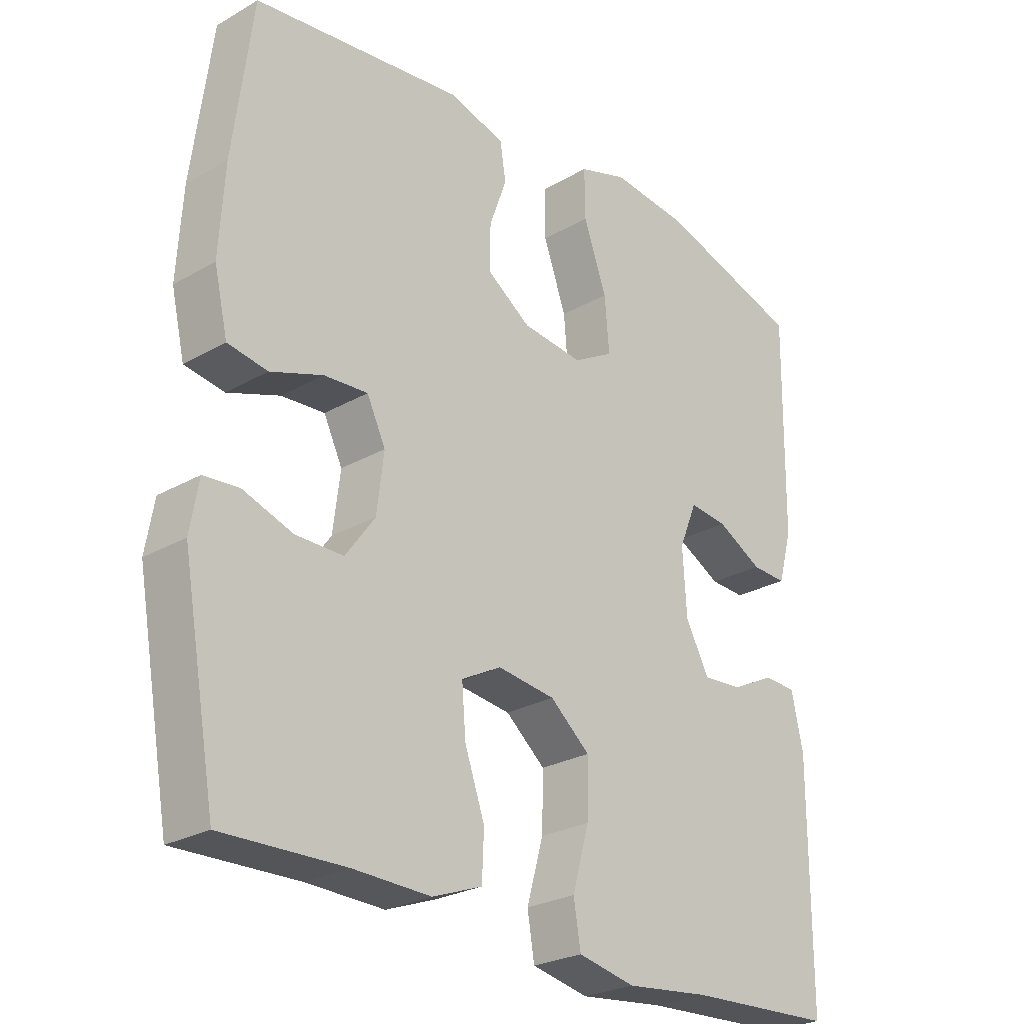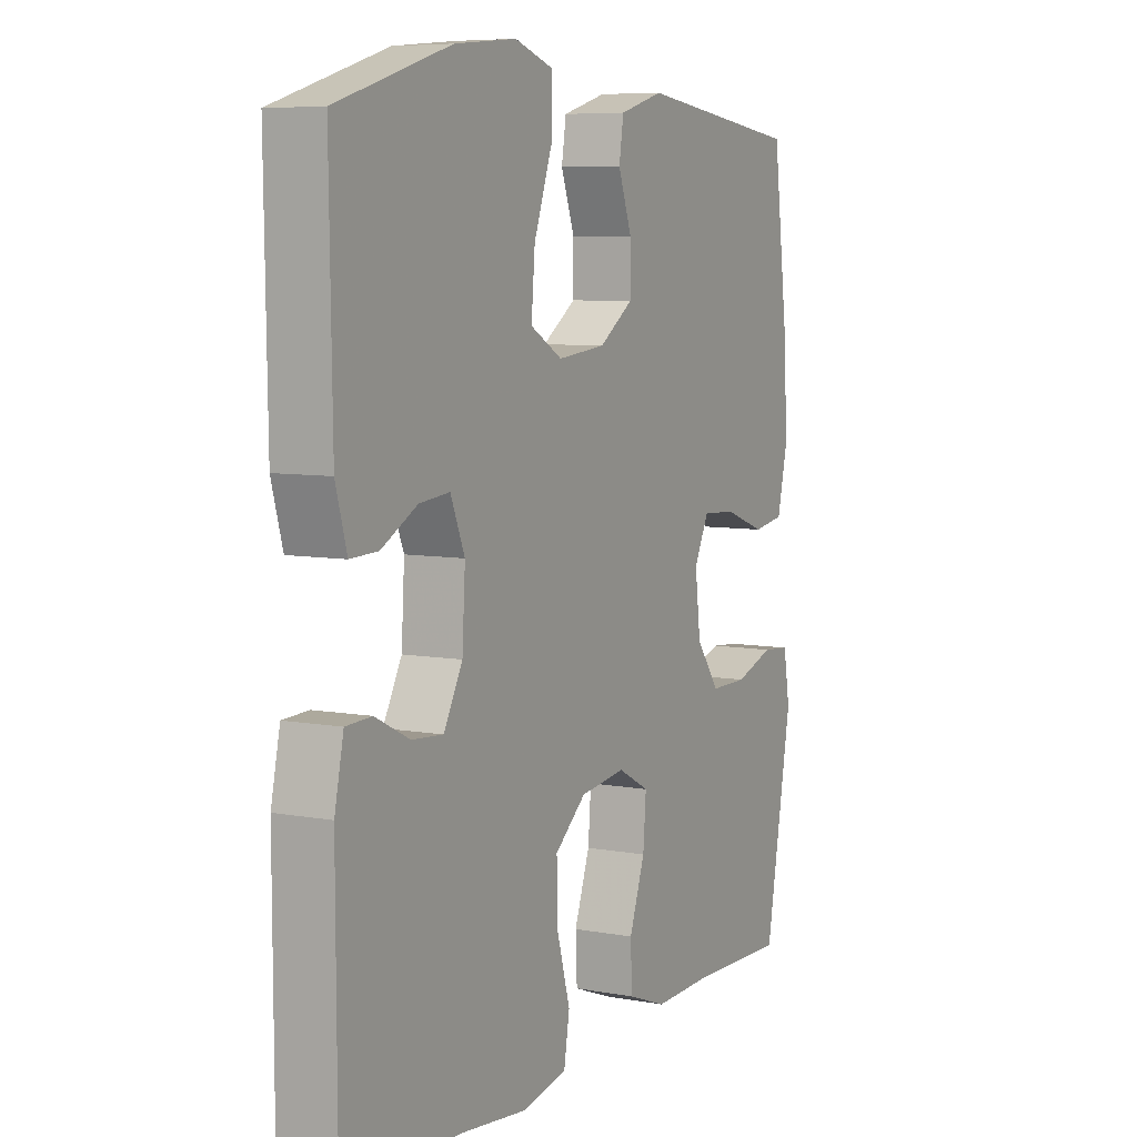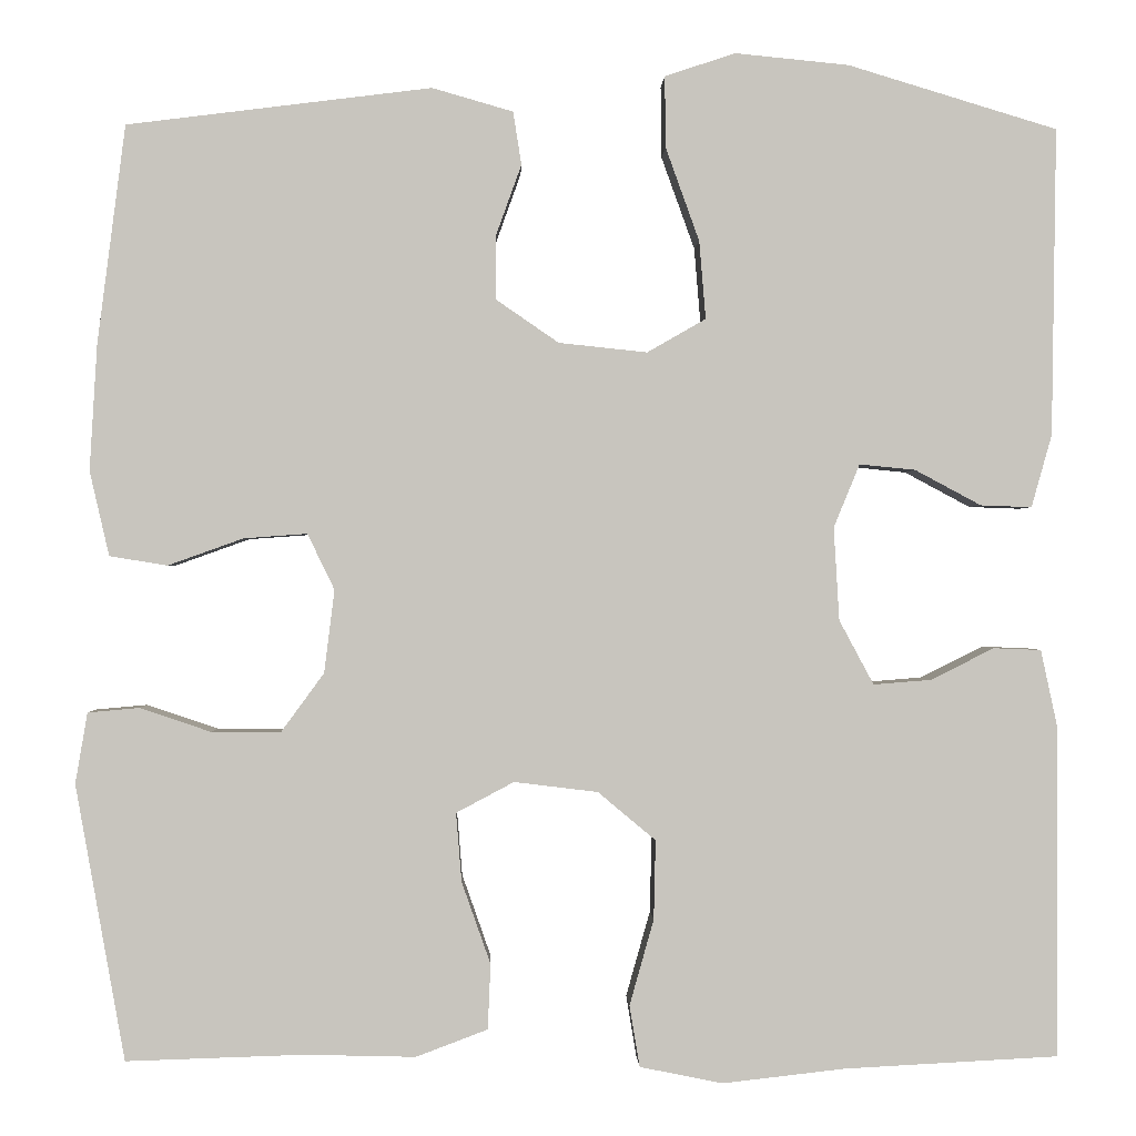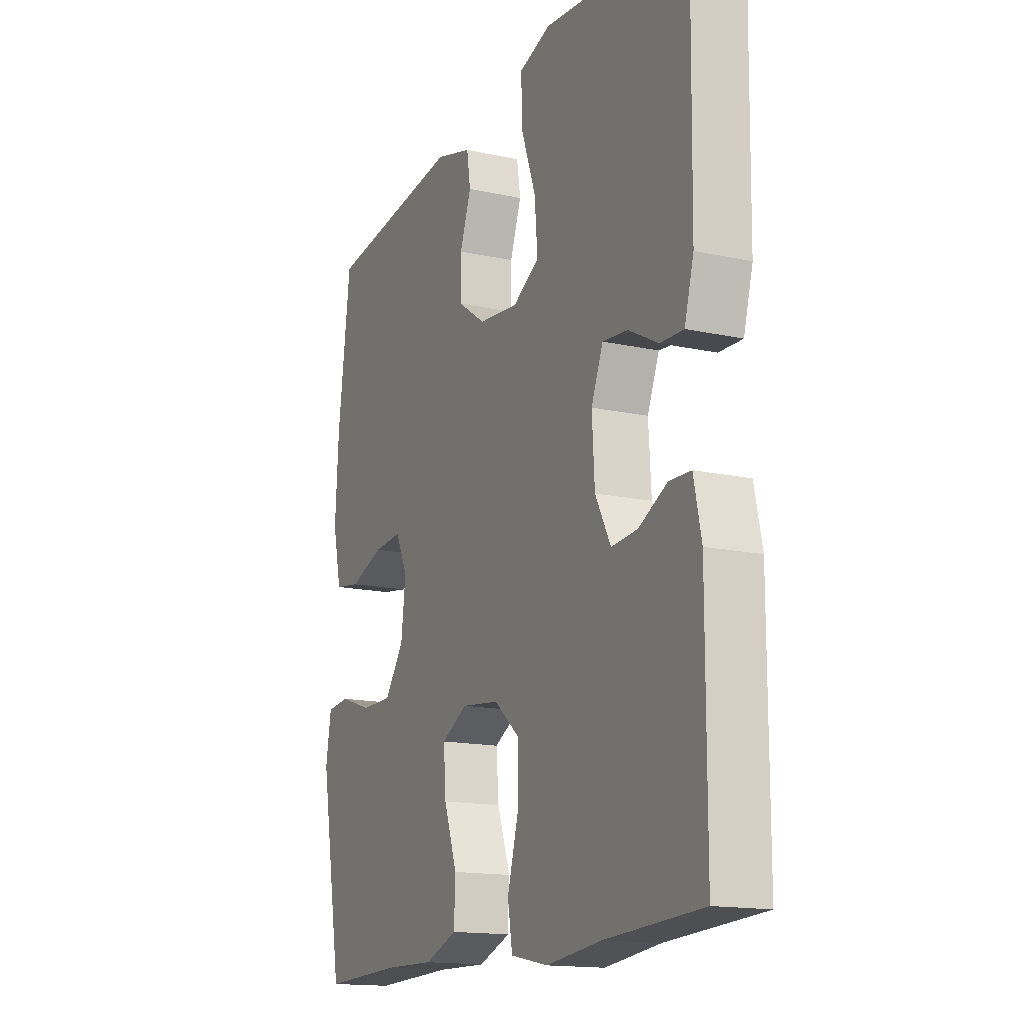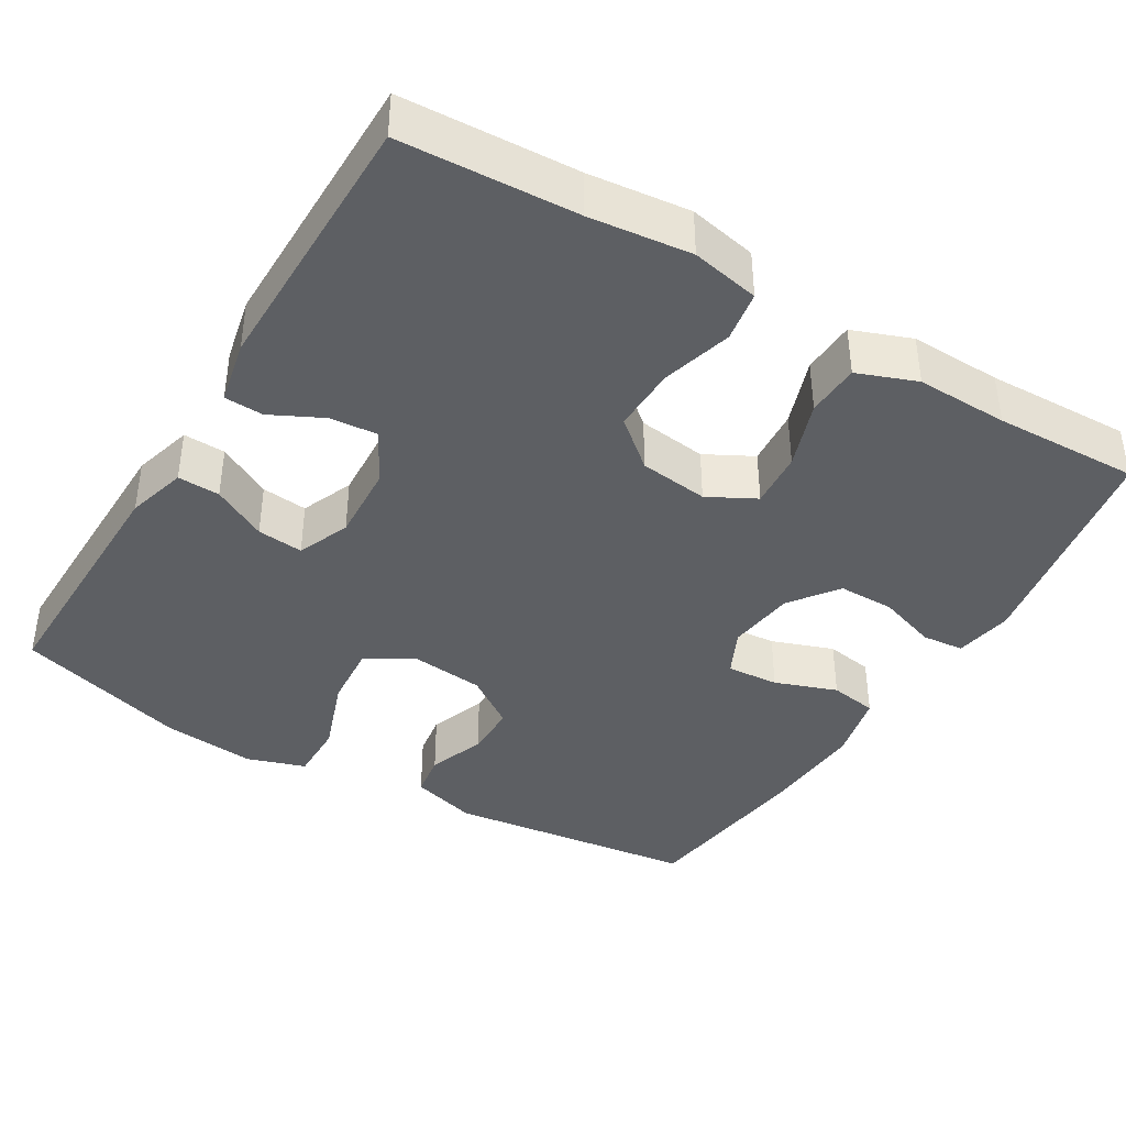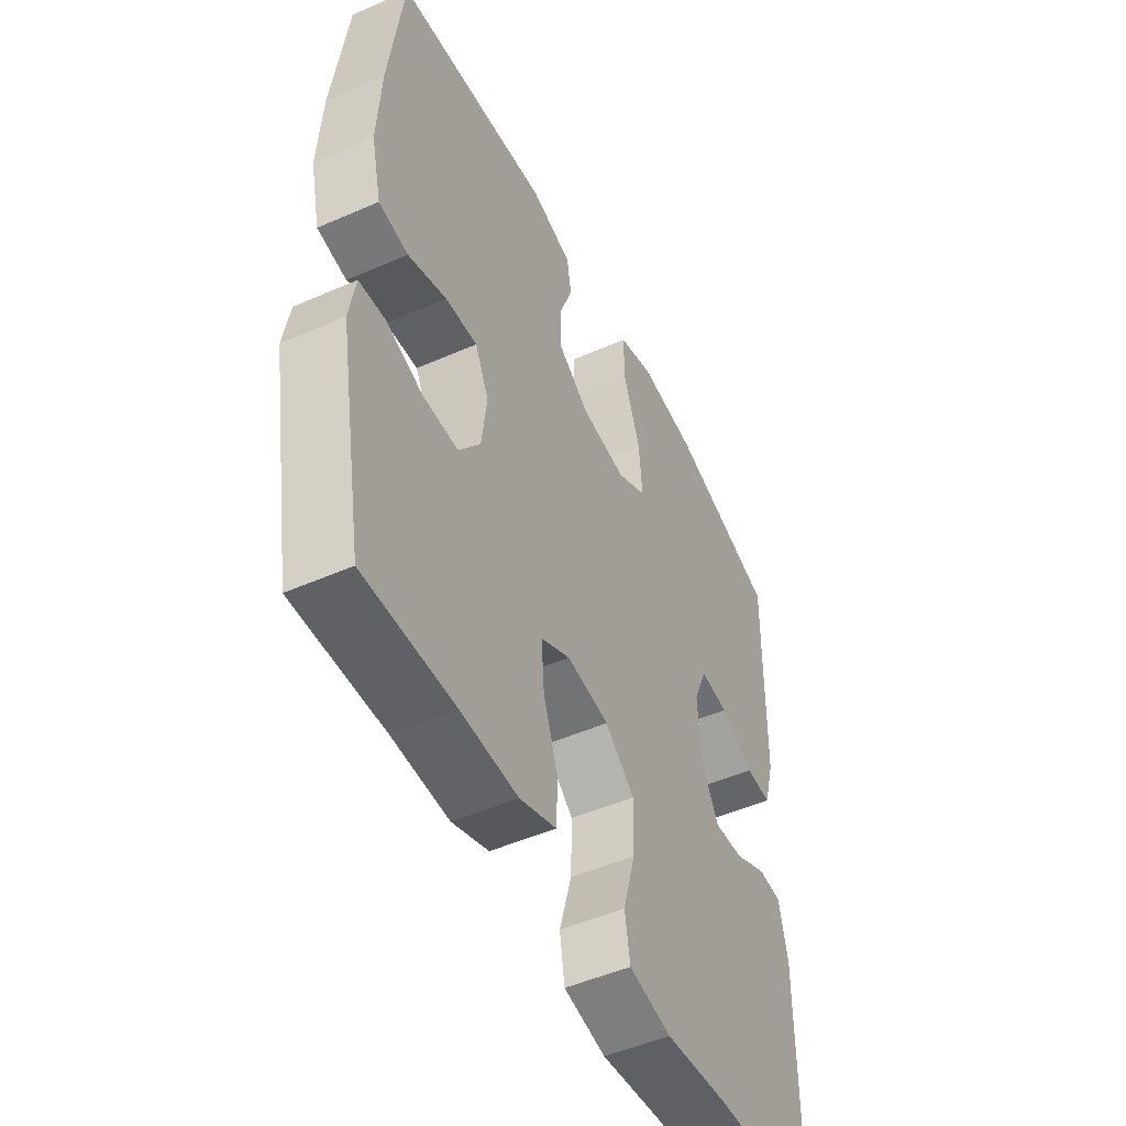
<metadata>
{"format":"obj","ext":"obj","renderer":"f3d","projection":"perspective","resolution":1024,"background":"white","views":[{"elev":-26.0,"azim":-47.7,"up":"+Z"},{"elev":7.1,"azim":117.8,"up":"+Z"},{"elev":-0.2,"azim":-1.7,"up":"+Z"},{"elev":-15.5,"azim":65.2,"up":"+Z"},{"elev":-40.0,"azim":149.0,"up":"+Y"},{"elev":-49.8,"azim":-64.2,"up":"+Z"}]}
</metadata>
<code>
v 0.5 0.07 -0.5
v 0.271 0.07 -0.512
v 0.139 0.07 -0.527
v 0.05 0.07 -0.509
v 0.039 0.07 -0.443
v 0.065 0.07 -0.351
v 0.067 0.07 -0.266
v 0.005 0.07 -0.214
v -0.085 0.07 -0.203
v -0.147 0.07 -0.236
v -0.141 0.07 -0.31
v -0.11 0.07 -0.398
v -0.113 0.07 -0.468
v -0.19 0.07 -0.497
v -0.31 0.07 -0.494
v -0.5 0.07 -0.5
v -0.553 0.07 -0.204
v -0.54 0.07 -0.128
v -0.485 0.07 -0.123
v -0.408 0.07 -0.149
v -0.334 0.07 -0.149
v -0.288 0.07 -0.086
v -0.277 0.07 0.003
v -0.306 0.07 0.063
v -0.374 0.07 0.058
v -0.455 0.07 0.029
v -0.517 0.07 0.039
v -0.538 0.07 0.13
v -0.53 0.07 0.265
v -0.5 0.07 0.5
v -0.173 0.07 0.541
v -0.086 0.07 0.516
v -0.077 0.07 0.459
v -0.104 0.07 0.384
v -0.104 0.07 0.314
v -0.037 0.07 0.268
v 0.058 0.07 0.258
v 0.121 0.07 0.294
v 0.114 0.07 0.378
v 0.078 0.07 0.478
v 0.077 0.07 0.555
v 0.153 0.07 0.58
v 0.275 0.07 0.568
v 0.5 0.07 0.5
v 0.495 0.07 0.17
v 0.473 0.07 0.092
v 0.418 0.07 0.094
v 0.347 0.07 0.132
v 0.287 0.07 0.138
v 0.259 0.07 0.07
v 0.265 0.07 -0.03
v 0.302 0.07 -0.099
v 0.364 0.07 -0.094
v 0.432 0.07 -0.06
v 0.483 0.07 -0.062
v 0.501 0.07 -0.146
v 0.5 0 -0.5
v 0.271 0 -0.512
v 0.139 0 -0.527
v 0.05 0 -0.509
v 0.039 0 -0.443
v 0.065 0 -0.351
v 0.067 0 -0.266
v 0.005 0 -0.214
v -0.085 0 -0.203
v -0.147 0 -0.236
v -0.141 0 -0.31
v -0.11 0 -0.398
v -0.113 0 -0.468
v -0.19 0 -0.497
v -0.31 0 -0.494
v -0.5 0 -0.5
v -0.553 0 -0.204
v -0.54 0 -0.128
v -0.485 0 -0.123
v -0.408 0 -0.149
v -0.334 0 -0.149
v -0.288 0 -0.086
v -0.277 0 0.003
v -0.306 0 0.063
v -0.374 0 0.058
v -0.455 0 0.029
v -0.517 0 0.039
v -0.538 0 0.13
v -0.53 0 0.265
v -0.5 0 0.5
v -0.173 0 0.541
v -0.086 0 0.516
v -0.077 0 0.459
v -0.104 0 0.384
v -0.104 0 0.314
v -0.037 0 0.268
v 0.058 0 0.258
v 0.121 0 0.294
v 0.114 0 0.378
v 0.078 0 0.478
v 0.077 0 0.555
v 0.153 0 0.58
v 0.275 0 0.568
v 0.5 0 0.5
v 0.495 0 0.17
v 0.473 0 0.092
v 0.418 0 0.094
v 0.347 0 0.132
v 0.287 0 0.138
v 0.259 0 0.07
v 0.265 0 -0.03
v 0.302 0 -0.099
v 0.364 0 -0.094
v 0.432 0 -0.06
v 0.483 0 -0.062
v 0.501 0 -0.146
f 56 1 2
f 55 56 2
f 54 55 2
f 53 54 2
f 4 5 6
f 3 4 6
f 2 3 6
f 53 2 6
f 52 53 6
f 51 52 6 7
f 50 51 7 8
f 49 50 8 9
f 46 47 48
f 45 46 48
f 44 45 48
f 43 44 48
f 42 43 48
f 41 42 48
f 40 41 48
f 39 40 48
f 38 39 48 49
f 49 9 10
f 38 49 10
f 37 38 10
f 32 33 34
f 31 32 34
f 30 31 34
f 29 30 34
f 28 29 34
f 27 28 34
f 26 27 34
f 25 26 34
f 24 25 34 35
f 23 24 35 36
f 18 19 20
f 17 18 20
f 16 17 20
f 15 16 20
f 15 20 21
f 14 15 21
f 13 14 21
f 12 13 21
f 11 12 21
f 10 11 21 22
f 23 36 37
f 22 23 37
f 10 22 37
f 58 57 112
f 58 112 111
f 58 111 110
f 58 110 109
f 62 61 60
f 62 60 59
f 62 59 58
f 62 58 109
f 62 109 108
f 63 62 108 107
f 64 63 107 106
f 65 64 106 105
f 104 103 102
f 104 102 101
f 104 101 100
f 104 100 99
f 104 99 98
f 104 98 97
f 104 97 96
f 104 96 95
f 105 104 95 94
f 66 65 105
f 66 105 94
f 66 94 93
f 90 89 88
f 90 88 87
f 90 87 86
f 90 86 85
f 90 85 84
f 90 84 83
f 90 83 82
f 90 82 81
f 91 90 81 80
f 92 91 80 79
f 76 75 74
f 76 74 73
f 76 73 72
f 76 72 71
f 77 76 71
f 77 71 70
f 77 70 69
f 77 69 68
f 77 68 67
f 78 77 67 66
f 93 92 79
f 93 79 78
f 93 78 66
f 1 57 58 2
f 2 58 59 3
f 3 59 60 4
f 4 60 61 5
f 5 61 62 6
f 6 62 63 7
f 7 63 64 8
f 8 64 65 9
f 9 65 66 10
f 10 66 67 11
f 11 67 68 12
f 12 68 69 13
f 13 69 70 14
f 14 70 71 15
f 15 71 72 16
f 16 72 73 17
f 17 73 74 18
f 18 74 75 19
f 19 75 76 20
f 20 76 77 21
f 21 77 78 22
f 22 78 79 23
f 23 79 80 24
f 24 80 81 25
f 25 81 82 26
f 26 82 83 27
f 27 83 84 28
f 28 84 85 29
f 29 85 86 30
f 30 86 87 31
f 31 87 88 32
f 32 88 89 33
f 33 89 90 34
f 34 90 91 35
f 35 91 92 36
f 36 92 93 37
f 37 93 94 38
f 38 94 95 39
f 39 95 96 40
f 40 96 97 41
f 41 97 98 42
f 42 98 99 43
f 43 99 100 44
f 44 100 101 45
f 45 101 102 46
f 46 102 103 47
f 47 103 104 48
f 48 104 105 49
f 49 105 106 50
f 50 106 107 51
f 51 107 108 52
f 52 108 109 53
f 53 109 110 54
f 54 110 111 55
f 55 111 112 56
f 56 112 57 1

</code>
